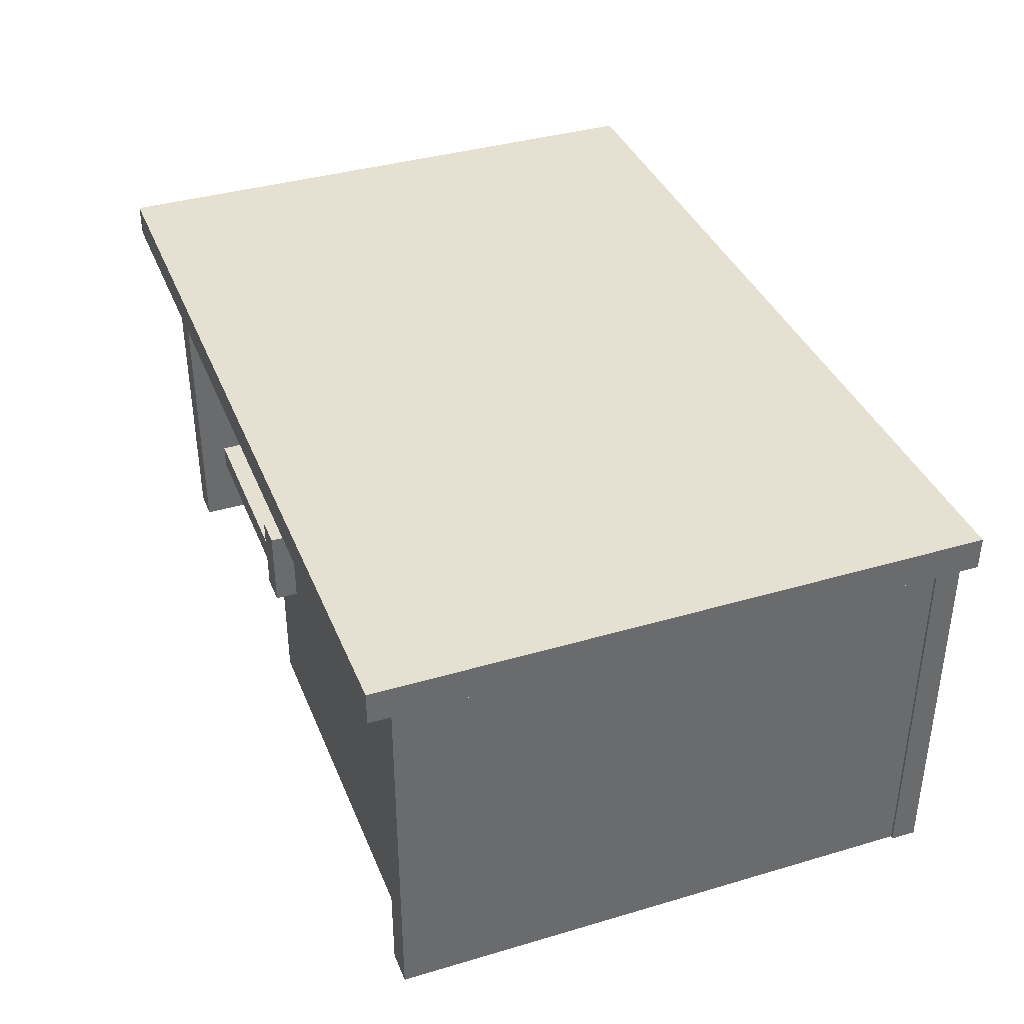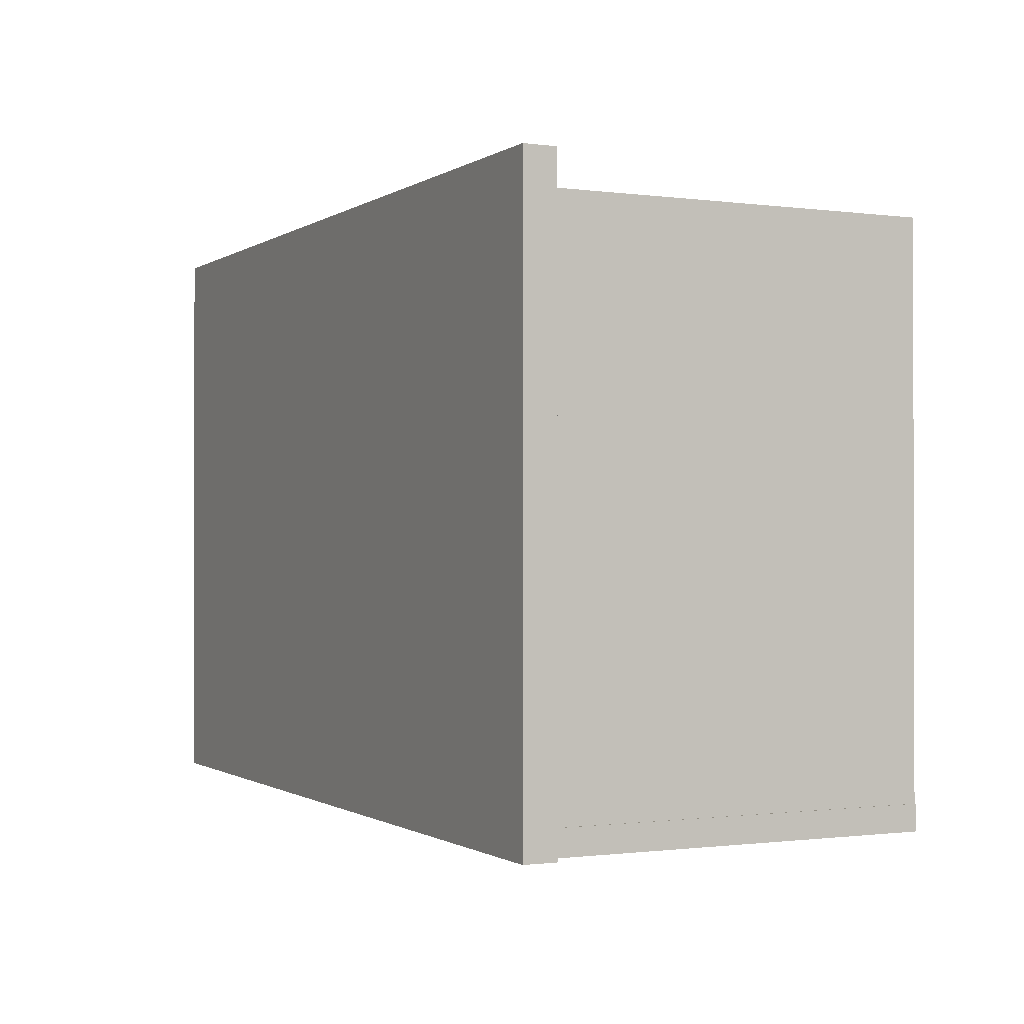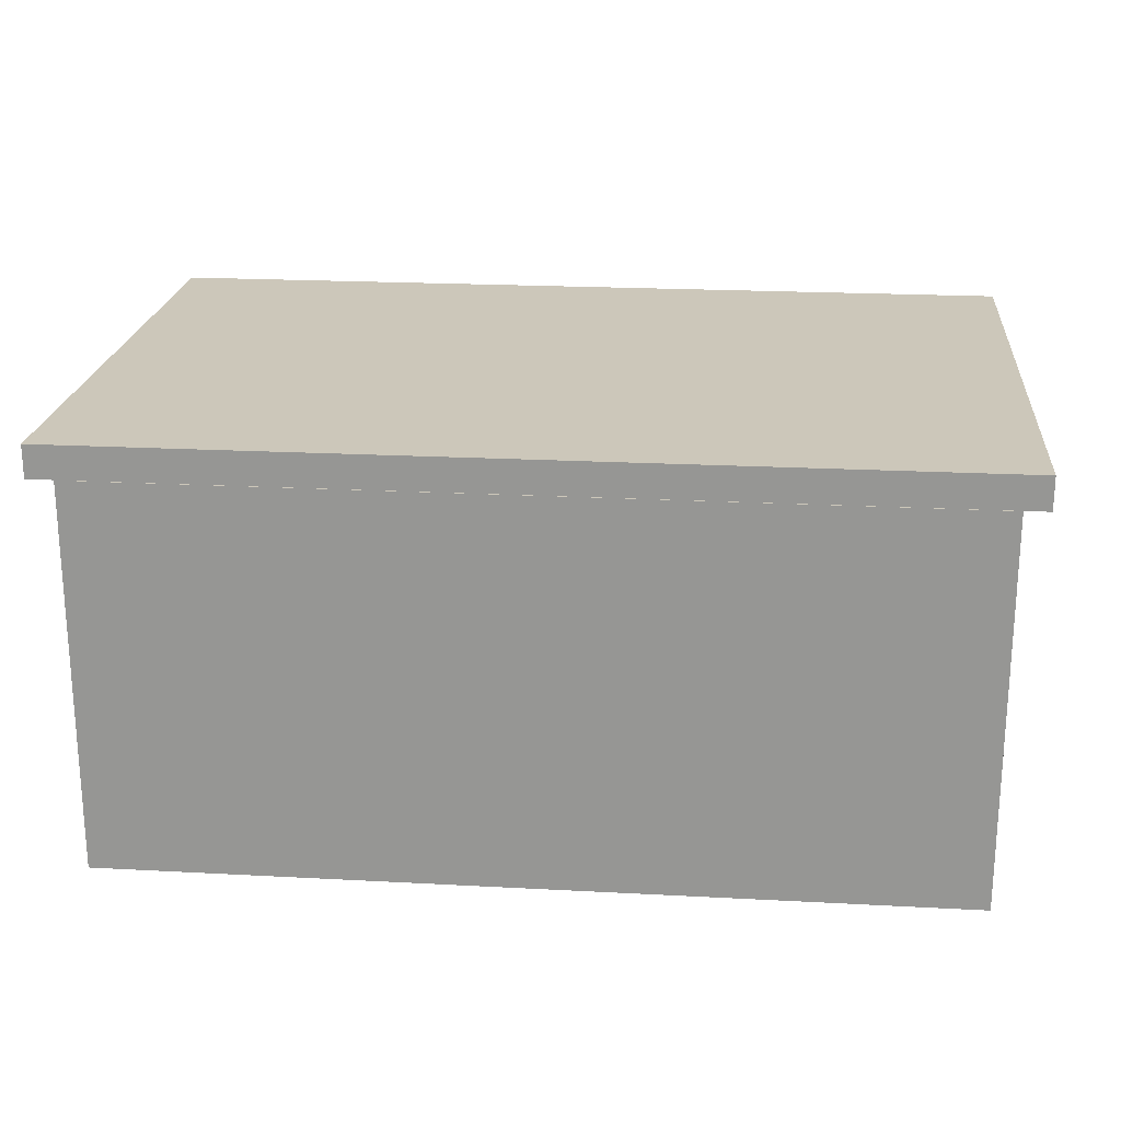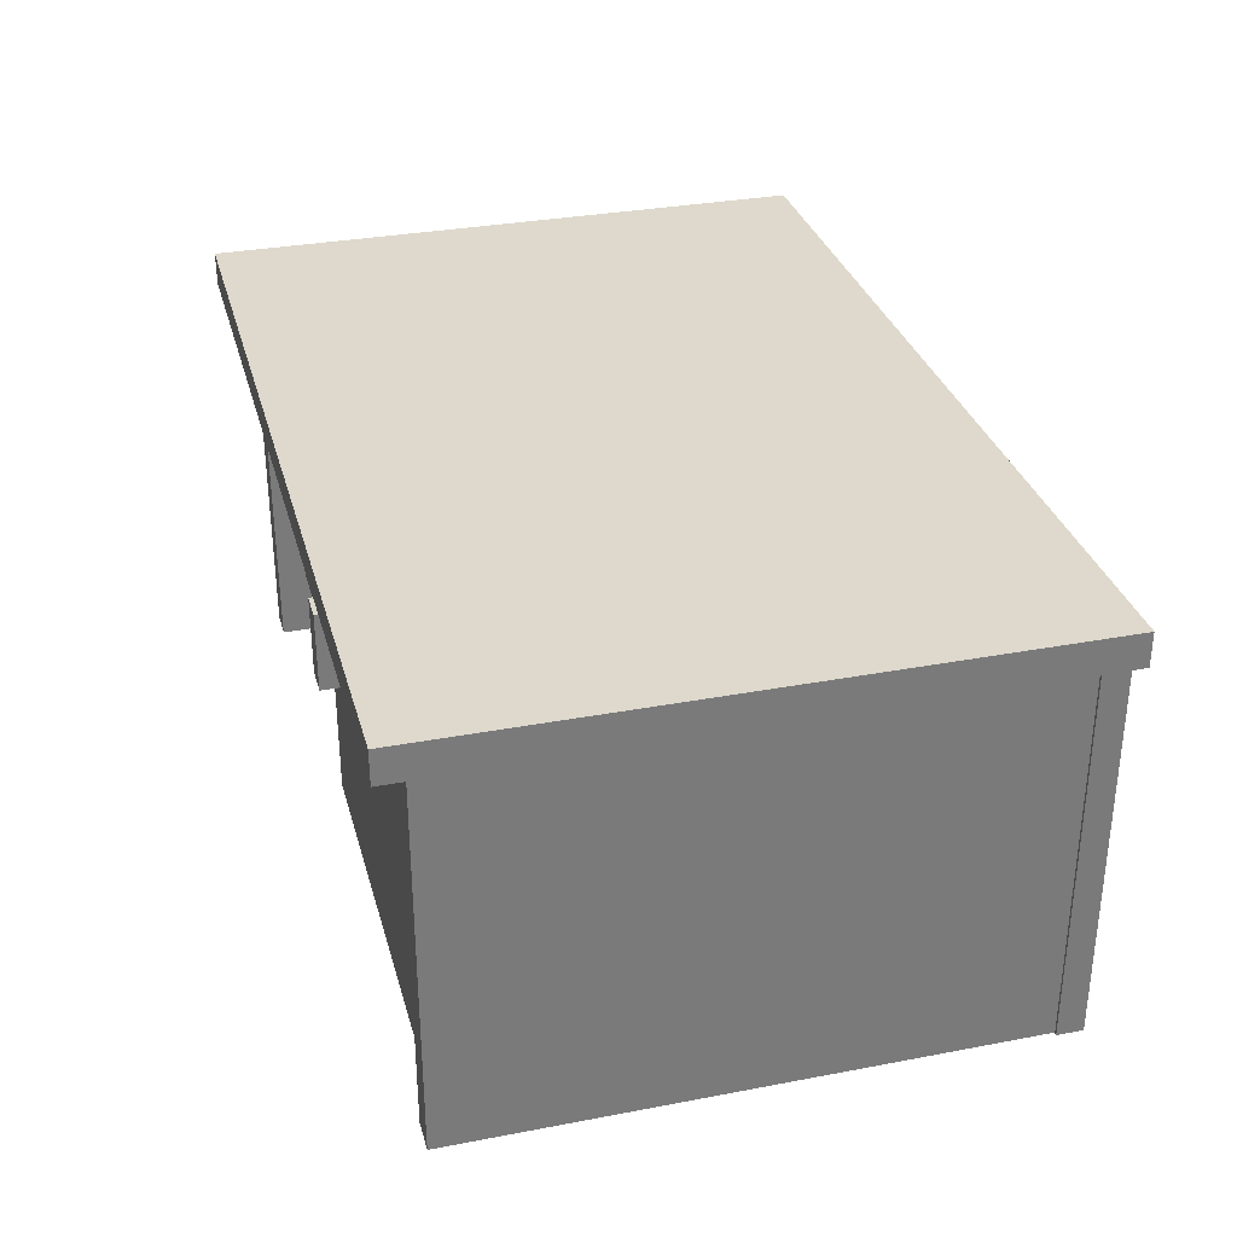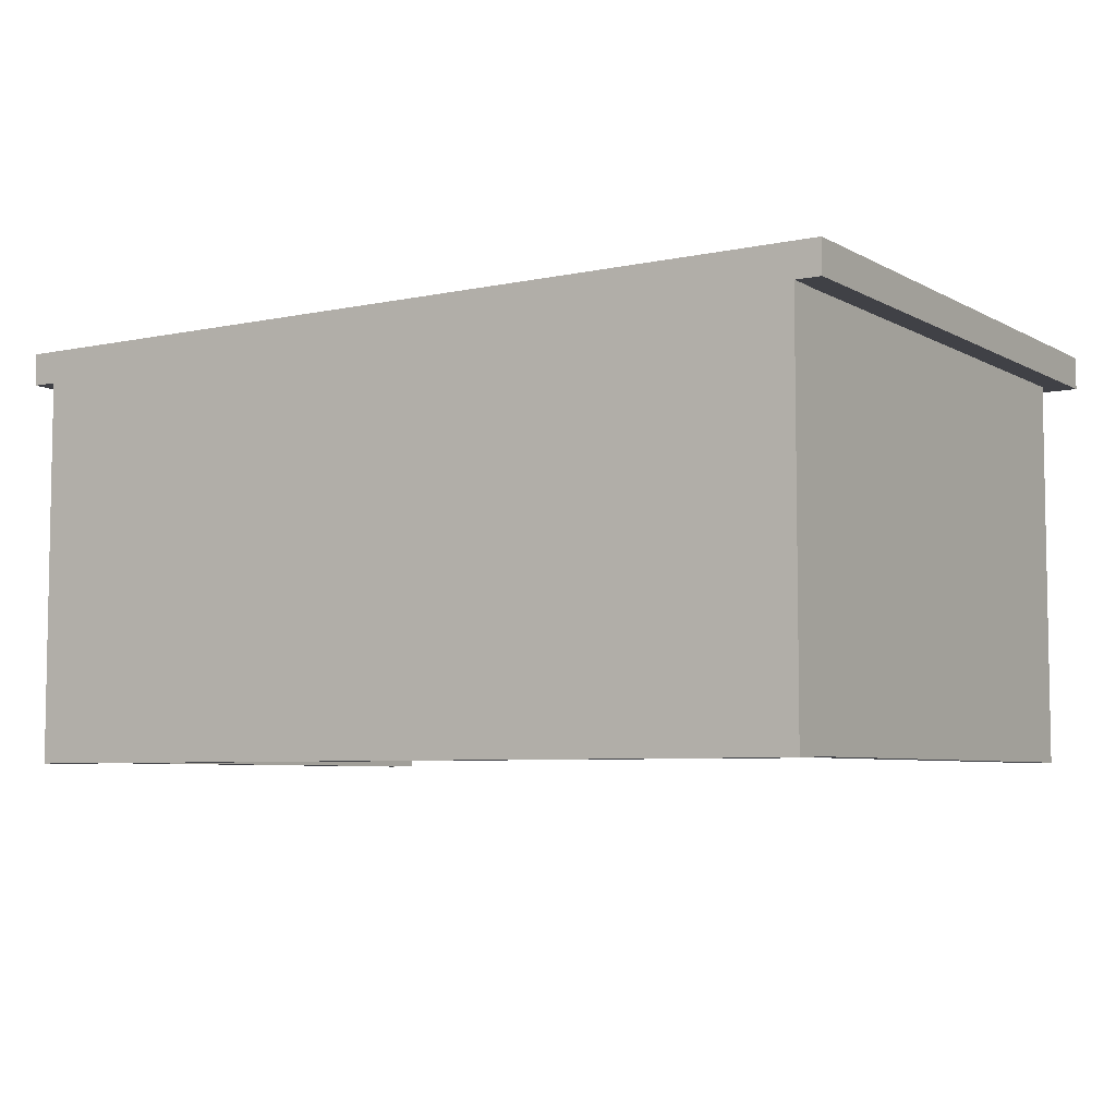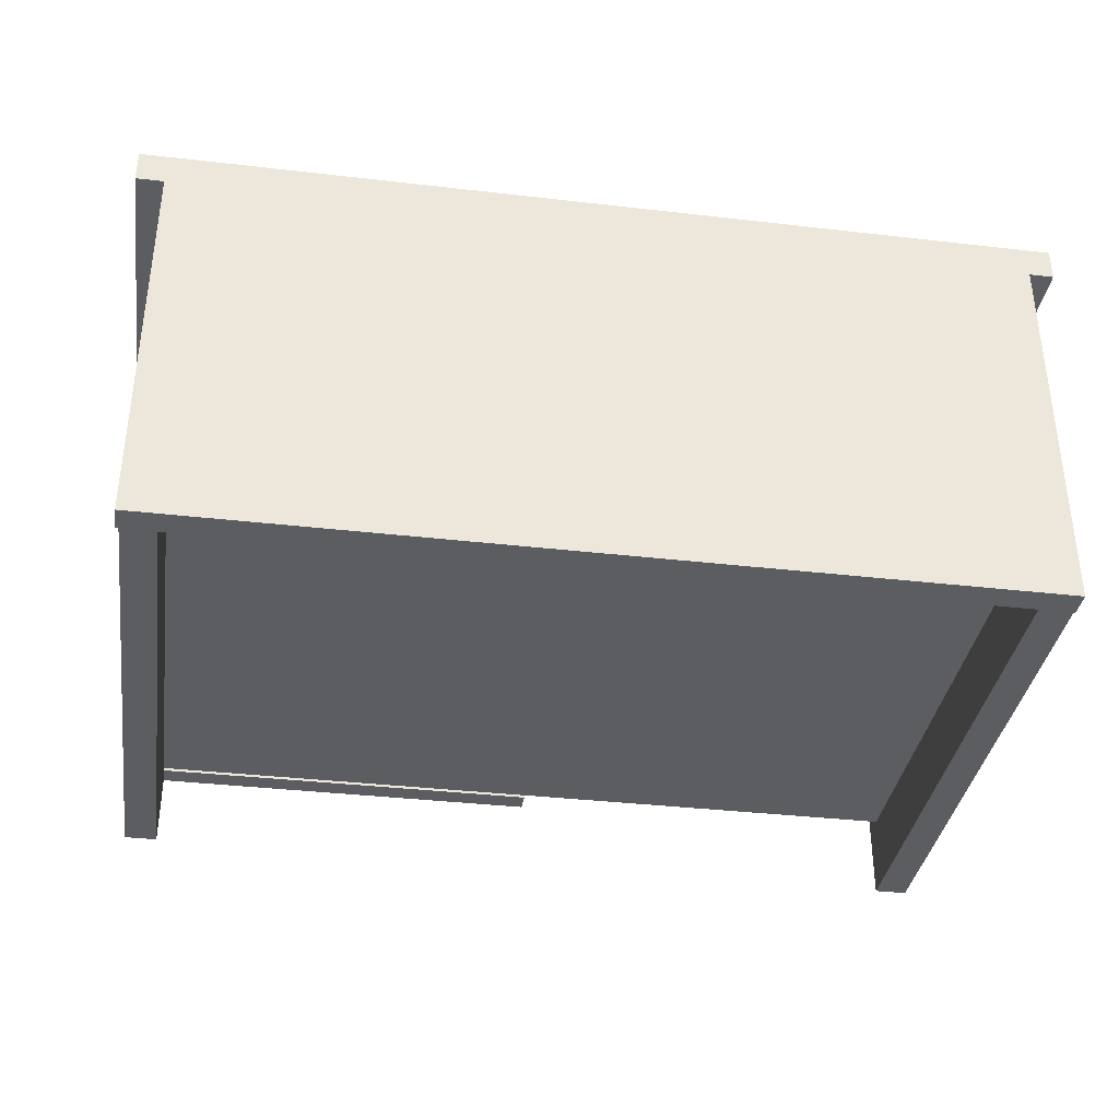
<metadata>
{"format":"obj","ext":"obj","renderer":"f3d","projection":"perspective","resolution":1024,"background":"white","views":[{"elev":37.8,"azim":69.4,"up":"+Y"},{"elev":-0.8,"azim":-116.2,"up":"+Z"},{"elev":21.4,"azim":-174.6,"up":"+Y"},{"elev":32.0,"azim":75.1,"up":"+Y"},{"elev":-6.0,"azim":-147.2,"up":"+Y"},{"elev":-36.0,"azim":171.4,"up":"+Y"}]}
</metadata>
<code>
g default
v 0.005415 0.1652 0.6328
v 0.005415 0.9041 0.5839
v 0.005415 0.1652 0.5839
v 0.8961 0.1652 0.6328
v 0.14 0.5157 0.6328
v 0.08282 0.5157 0.6823
v 0.08282 0.5157 0.6328
v 0.005415 0.9041 0.6328
v 0.08282 0.6632 0.6328
v 0.8961 0.1652 0.5839
v 0.1528 0.5157 0.6823
v 0.08282 0.696 0.6823
v 0.1528 0.696 0.6823
v 0.1528 0.696 0.6328
v 0.1528 0.5485 0.6328
v 0.09556 0.696 0.6328
v 0.8961 0.9041 0.6328
v 0.8961 0.9041 0.5839
v 0.1528 0.5157 0.6328
v 0.08282 0.696 0.6328
g polySurface24
f 1 2 3
f 1 3 4
f 5 6 7
f 8 2 1
f 7 6 9
f 3 2 10
f 6 11 12
f 4 3 10
f 12 11 13
f 14 13 15
f 16 13 14
f 17 1 4
f 2 8 18
f 10 2 18
f 4 10 17
f 18 8 17
f 17 10 18
f 19 11 5
f 5 11 6
f 13 11 15
f 15 11 19
f 6 12 9
f 9 12 20
f 20 12 16
f 16 12 13
f 7 1 5
f 14 15 17
f 5 1 19
f 15 19 17
f 19 1 17
f 1 7 8
f 7 9 8
f 9 20 8
f 17 8 14
f 20 16 8
f 8 16 14
g default
v 0.9793 0.00225 -0.6259
v 0.9793 0.9034 -0.6259
v -0.9792 0.00225 -0.6259
v -0.9792 0.9034 -0.6259
v -0.9792 0.00225 -0.6855
v -0.9792 0.9034 -0.6855
v 0.9793 0.00225 -0.6855
v 0.9793 0.9034 -0.6855
v 0.8982 0.5417 0.5763
v 0.8982 0.6015 0.5763
v -0.898 0.5417 0.5763
v -0.898 0.6015 0.5763
v -0.898 0.5417 -0.6293
v -0.898 0.6015 -0.6293
v 0.8982 0.5417 -0.6293
v 0.8982 0.6015 -0.6293
v -0.9772 0.004921 0.6414
v -0.9013 0.004921 0.6414
v -0.9772 0.9049 0.6414
v -0.9013 0.9049 0.6414
v -0.9772 0.9049 -0.6281
v -0.9013 0.9049 -0.6281
v -0.9772 0.004921 -0.6281
v -0.9013 0.004921 -0.6281
v 0.8976 0.004921 0.6414
v 0.9735 0.004921 0.6414
v 0.8976 0.9049 0.6414
v 0.9735 0.9049 0.6414
v 0.8976 0.9049 -0.6281
v 0.9735 0.9049 -0.6281
v 0.8976 0.004921 -0.6281
v 0.9735 0.004921 -0.6281
v 0.8982 0.1673 0.5763
v 0.8982 0.2271 0.5763
v -0.898 0.1673 0.5763
v -0.898 0.2271 0.5763
v -0.898 0.1673 -0.6293
v -0.898 0.2271 -0.6293
v 0.8982 0.1673 -0.6293
v 0.8982 0.2271 -0.6293
v 1.042 0.9033 0.7112
v 1.042 0.9792 0.7112
v -1.037 0.9033 0.7112
v -1.037 0.9792 0.7112
v -1.037 0.9033 -0.6835
v -1.037 0.9792 -0.6835
v 1.042 0.9033 -0.6835
v 1.042 0.9792 -0.6835
g polySurface16
f 21 22 23
f 23 22 24
f 23 24 25
f 25 24 26
f 25 26 27
f 27 26 28
f 27 28 21
f 21 28 22
f 22 28 24
f 24 28 26
f 27 21 25
f 25 21 23
f 29 30 31
f 31 30 32
f 31 32 33
f 33 32 34
f 33 34 35
f 35 34 36
f 35 36 29
f 29 36 30
f 30 36 32
f 32 36 34
f 35 29 33
f 33 29 31
f 37 38 39
f 39 38 40
f 39 40 41
f 41 40 42
f 41 42 43
f 43 42 44
f 43 44 37
f 37 44 38
f 38 44 40
f 40 44 42
f 43 37 41
f 41 37 39
f 45 46 47
f 47 46 48
f 47 48 49
f 49 48 50
f 49 50 51
f 51 50 52
f 51 52 45
f 45 52 46
f 46 52 48
f 48 52 50
f 51 45 49
f 49 45 47
f 53 54 55
f 55 54 56
f 55 56 57
f 57 56 58
f 57 58 59
f 59 58 60
f 59 60 53
f 53 60 54
f 54 60 56
f 56 60 58
f 59 53 57
f 57 53 55
f 61 62 63
f 63 62 64
f 63 64 65
f 65 64 66
f 65 66 67
f 67 66 68
f 67 68 61
f 61 68 62
f 62 68 64
f 64 68 66
f 67 61 65
f 65 61 63

</code>
